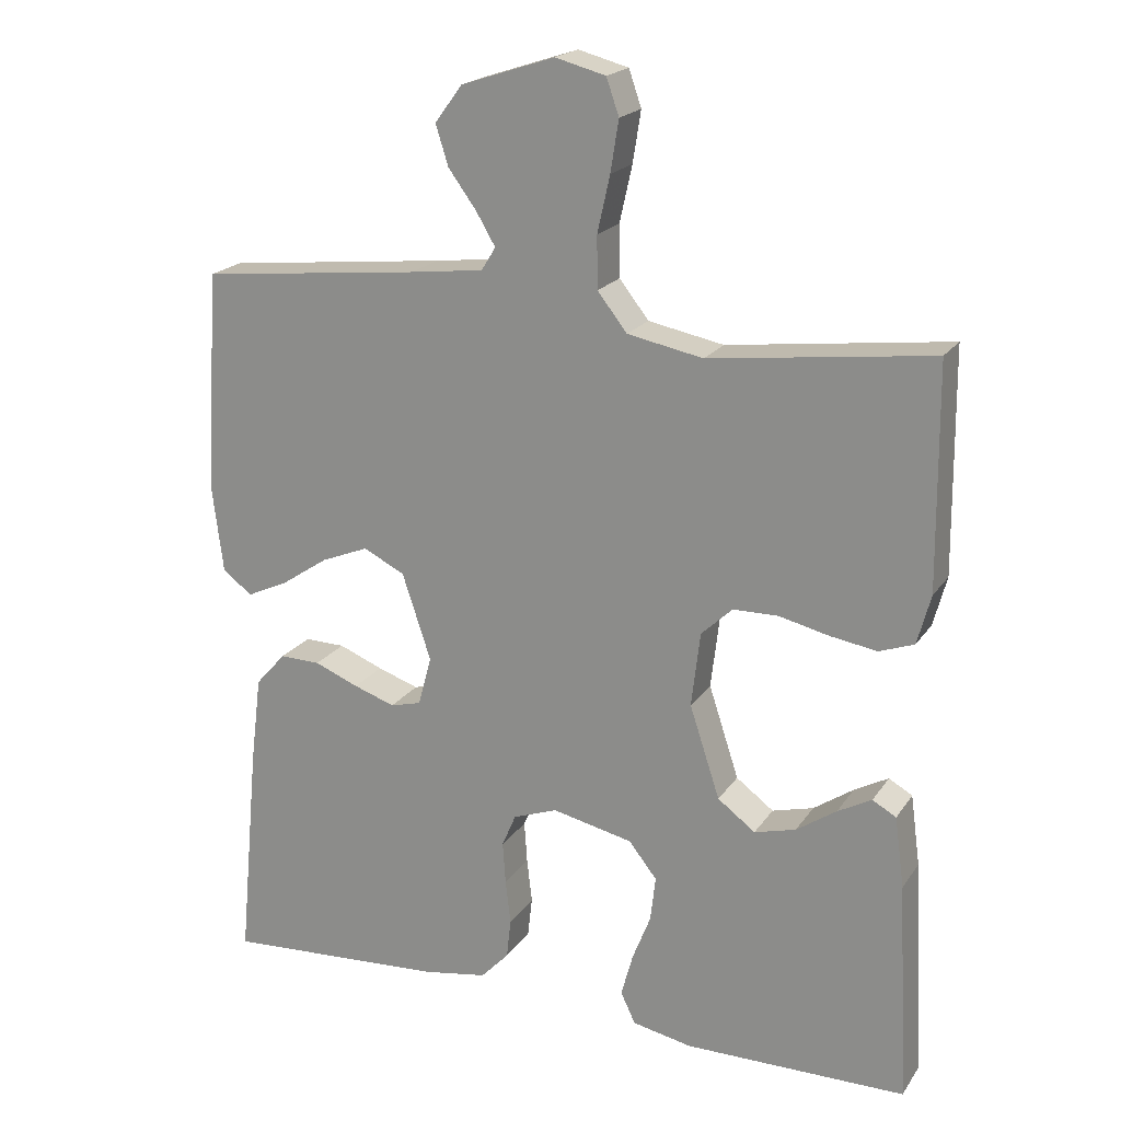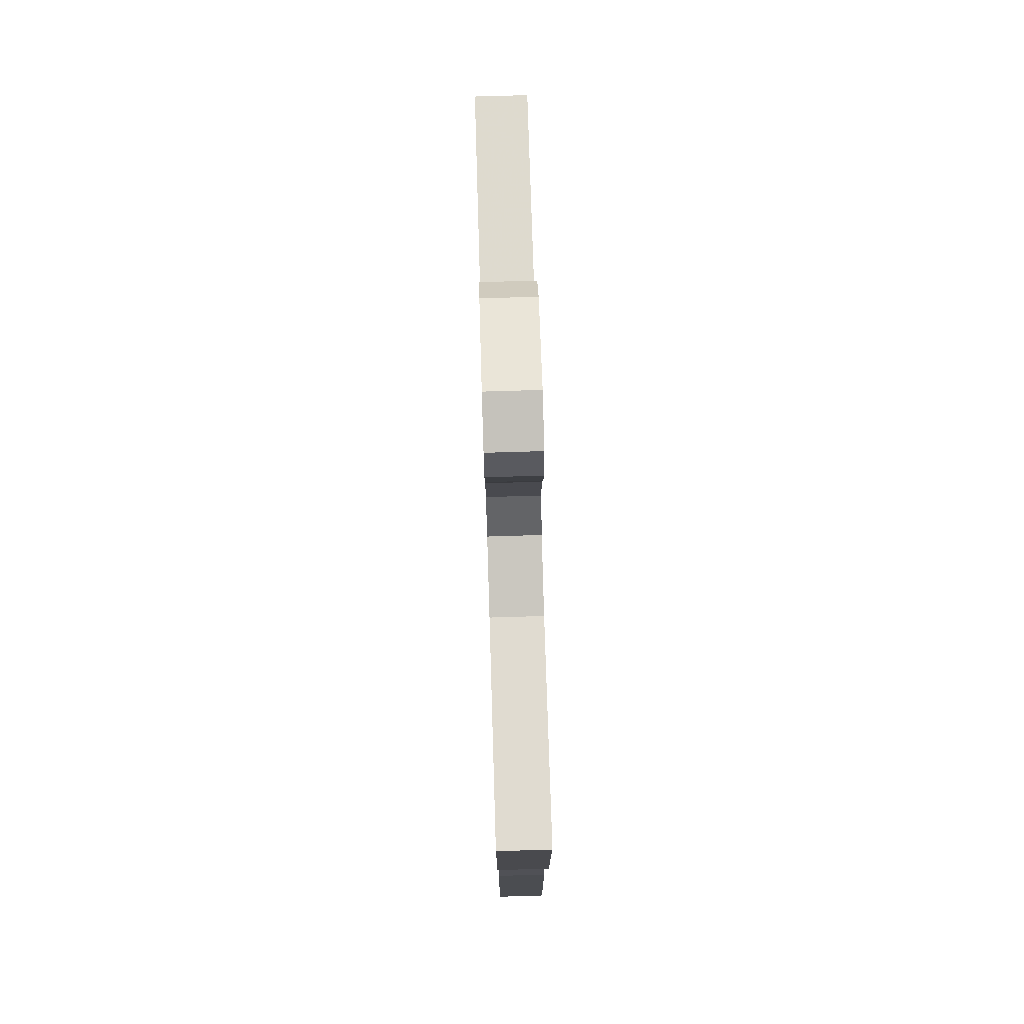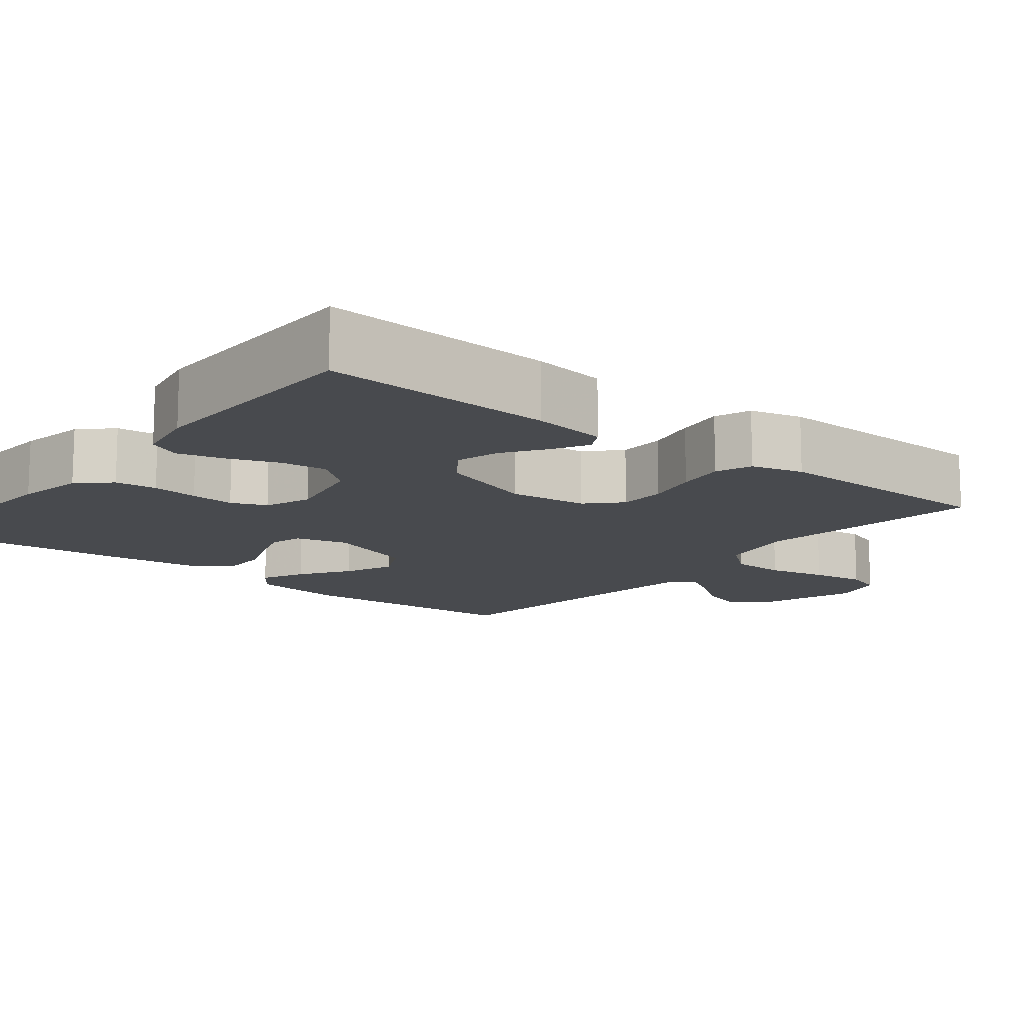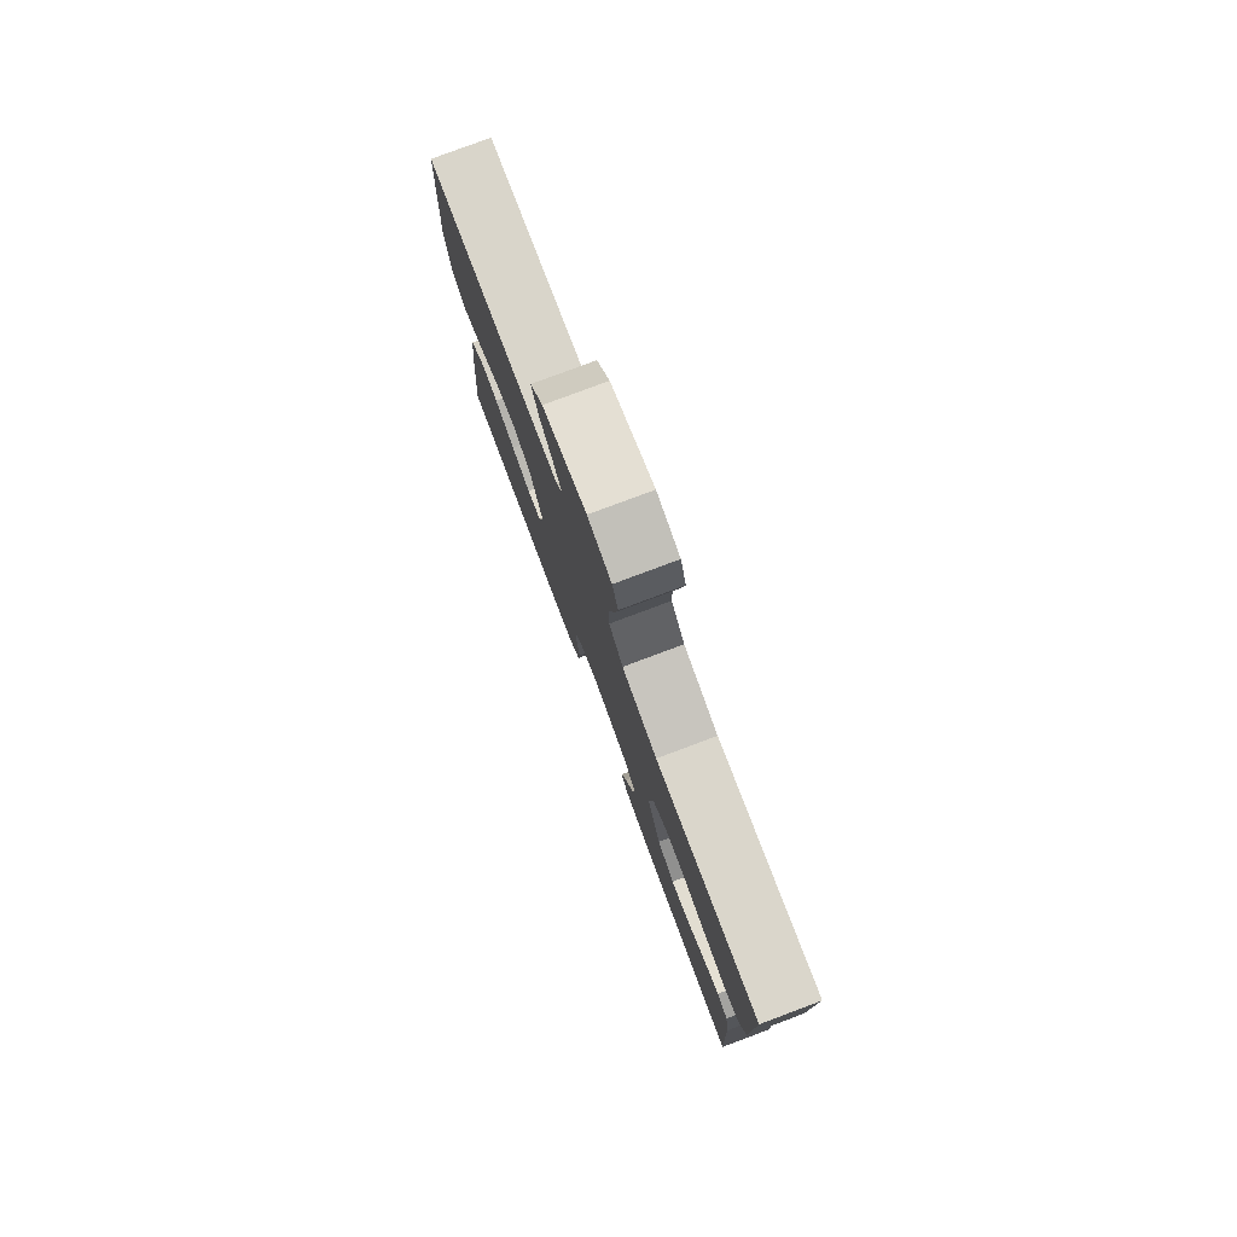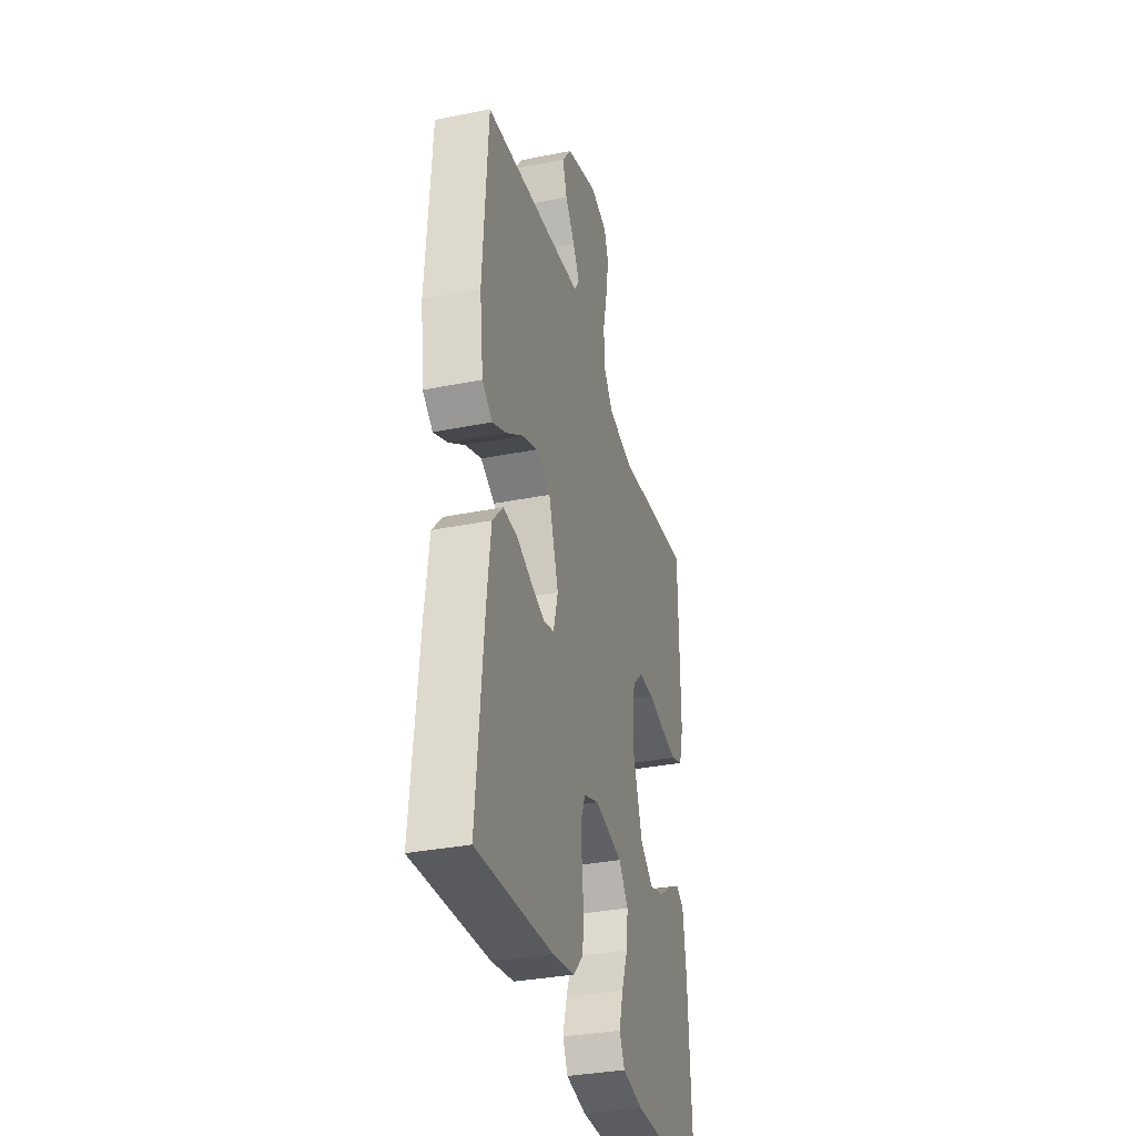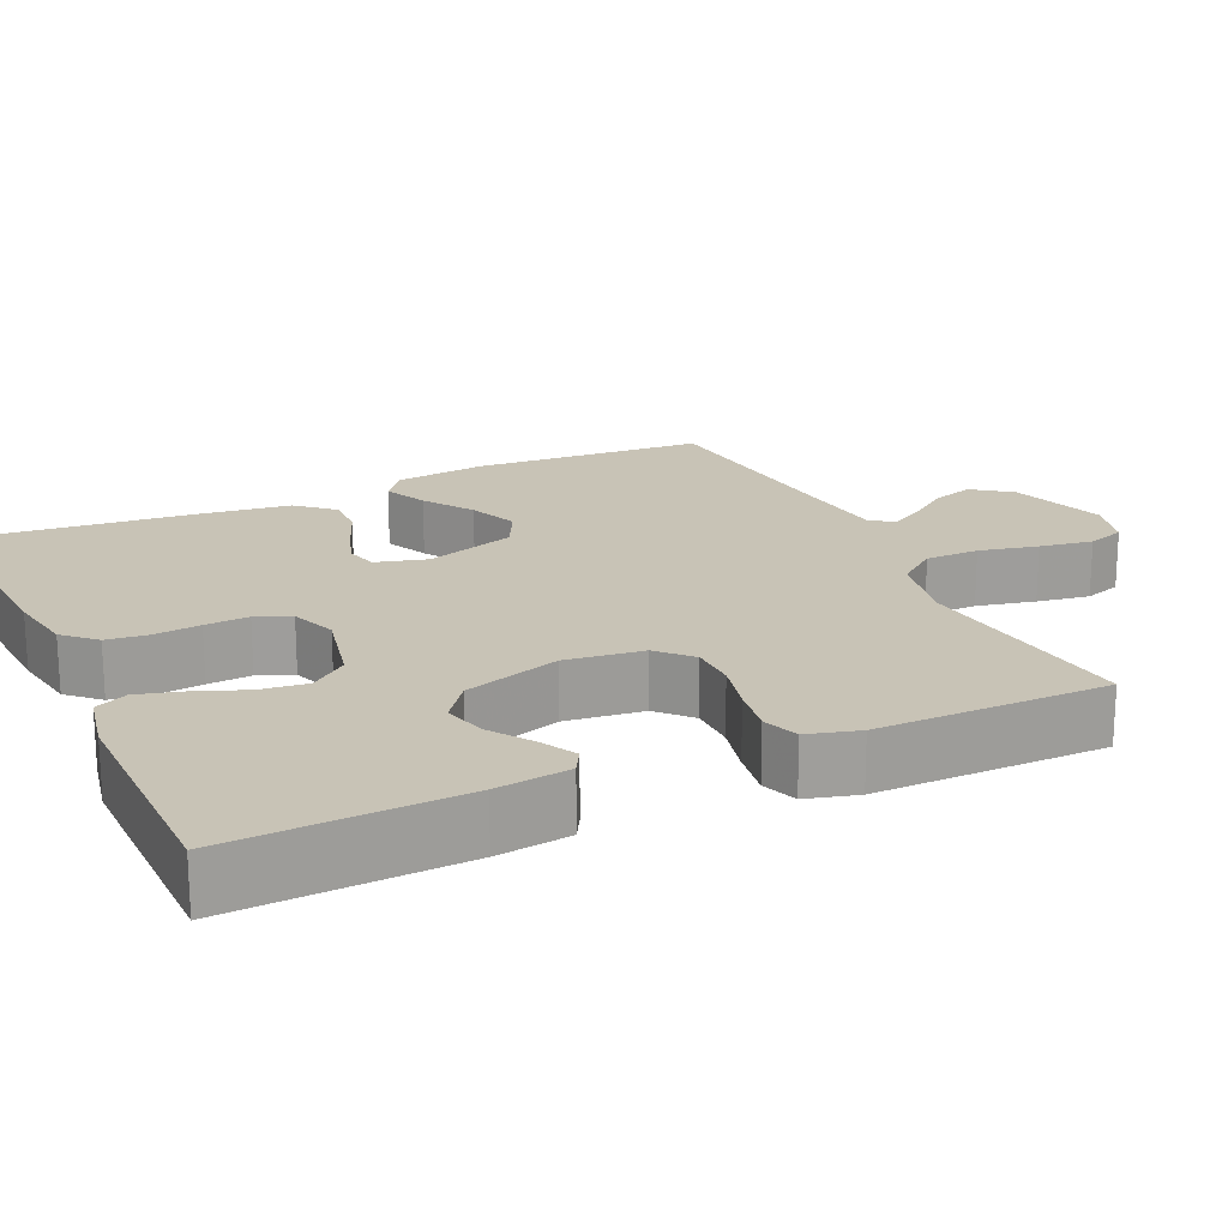
<metadata>
{"format":"obj","ext":"obj","renderer":"f3d","projection":"perspective","resolution":1024,"background":"white","views":[{"elev":20.0,"azim":-155.7,"up":"+Z"},{"elev":77.1,"azim":-91.7,"up":"+Z"},{"elev":-13.0,"azim":-129.0,"up":"+Y"},{"elev":79.7,"azim":-110.5,"up":"+Z"},{"elev":-34.1,"azim":105.1,"up":"+Z"},{"elev":19.5,"azim":-114.7,"up":"+Y"}]}
</metadata>
<code>
v -0.5 0.07 -0.5
v -0.485 0.07 -0.2
v -0.472 0.07 -0.104
v -0.44 0.07 -0.086
v -0.394 0.07 -0.111
v -0.34 0.07 -0.148
v -0.284 0.07 -0.163
v -0.233 0.07 -0.125
v -0.192 0.07 0
v -0.204 0.07 0.101
v -0.246 0.07 0.141
v -0.307 0.07 0.142
v -0.375 0.07 0.126
v -0.438 0.07 0.116
v -0.485 0.07 0.133
v -0.503 0.07 0.2
v -0.5 0.07 0.5
v -0.2 0.07 0.463
v -0.098 0.07 0.483
v -0.058 0.07 0.534
v -0.057 0.07 0.604
v -0.074 0.07 0.68
v -0.085 0.07 0.749
v -0.068 0.07 0.798
v 0 0.07 0.816
v 0.126 0.07 0.775
v 0.163 0.07 0.725
v 0.146 0.07 0.671
v 0.108 0.07 0.619
v 0.082 0.07 0.575
v 0.101 0.07 0.544
v 0.2 0.07 0.532
v 0.5 0.07 0.5
v 0.519 0.07 0.2
v 0.504 0.07 0.08
v 0.464 0.07 0.05
v 0.408 0.07 0.076
v 0.344 0.07 0.119
v 0.28 0.07 0.145
v 0.224 0.07 0.117
v 0.185 0.07 0
v 0.203 0.07 -0.067
v 0.245 0.07 -0.078
v 0.301 0.07 -0.059
v 0.361 0.07 -0.035
v 0.416 0.07 -0.034
v 0.457 0.07 -0.08
v 0.472 0.07 -0.2
v 0.5 0.07 -0.5
v 0.2 0.07 -0.481
v 0.112 0.07 -0.466
v 0.074 0.07 -0.426
v 0.068 0.07 -0.372
v 0.075 0.07 -0.312
v 0.079 0.07 -0.255
v 0.06 0.07 -0.21
v 0 0.07 -0.188
v -0.109 0.07 -0.212
v -0.147 0.07 -0.26
v -0.14 0.07 -0.321
v -0.115 0.07 -0.385
v -0.099 0.07 -0.444
v -0.119 0.07 -0.486
v -0.2 0.07 -0.502
v -0.5 0 -0.5
v -0.485 0 -0.2
v -0.472 0 -0.104
v -0.44 0 -0.086
v -0.394 0 -0.111
v -0.34 0 -0.148
v -0.284 0 -0.163
v -0.233 0 -0.125
v -0.192 0 0
v -0.204 0 0.101
v -0.246 0 0.141
v -0.307 0 0.142
v -0.375 0 0.126
v -0.438 0 0.116
v -0.485 0 0.133
v -0.503 0 0.2
v -0.5 0 0.5
v -0.2 0 0.463
v -0.098 0 0.483
v -0.058 0 0.534
v -0.057 0 0.604
v -0.074 0 0.68
v -0.085 0 0.749
v -0.068 0 0.798
v 0 0 0.816
v 0.126 0 0.775
v 0.163 0 0.725
v 0.146 0 0.671
v 0.108 0 0.619
v 0.082 0 0.575
v 0.101 0 0.544
v 0.2 0 0.532
v 0.5 0 0.5
v 0.519 0 0.2
v 0.504 0 0.08
v 0.464 0 0.05
v 0.408 0 0.076
v 0.344 0 0.119
v 0.28 0 0.145
v 0.224 0 0.117
v 0.185 0 0
v 0.203 0 -0.067
v 0.245 0 -0.078
v 0.301 0 -0.059
v 0.361 0 -0.035
v 0.416 0 -0.034
v 0.457 0 -0.08
v 0.472 0 -0.2
v 0.5 0 -0.5
v 0.2 0 -0.481
v 0.112 0 -0.466
v 0.074 0 -0.426
v 0.068 0 -0.372
v 0.075 0 -0.312
v 0.079 0 -0.255
v 0.06 0 -0.21
v 0 0 -0.188
v -0.109 0 -0.212
v -0.147 0 -0.26
v -0.14 0 -0.321
v -0.115 0 -0.385
v -0.099 0 -0.444
v -0.119 0 -0.486
v -0.2 0 -0.502
f 4 5 6
f 3 4 6
f 2 3 6
f 1 2 6
f 64 1 6
f 63 64 6
f 62 63 6
f 61 62 6
f 60 61 6
f 59 60 6 7
f 58 59 7 8
f 57 58 8 9
f 56 57 9 10
f 52 53 54
f 51 52 54
f 50 51 54
f 49 50 54
f 48 49 54
f 47 48 54
f 46 47 54
f 45 46 54
f 44 45 54
f 43 44 54 55
f 42 43 55 56
f 36 37 38
f 35 36 38
f 34 35 38
f 33 34 38
f 32 33 38
f 31 32 38 39
f 30 31 39 40
f 27 28 29
f 26 27 29
f 25 26 29
f 24 25 29
f 23 24 29
f 22 23 29
f 21 22 29
f 20 21 29 30
f 30 40 41
f 20 30 41
f 19 20 41
f 16 17 18
f 15 16 18
f 14 15 18
f 13 14 18
f 12 13 18
f 11 12 18 19
f 42 56 10
f 41 42 10
f 19 41 10
f 10 11 19
f 70 69 68
f 70 68 67
f 70 67 66
f 70 66 65
f 70 65 128
f 70 128 127
f 70 127 126
f 70 126 125
f 70 125 124
f 71 70 124 123
f 72 71 123 122
f 73 72 122 121
f 74 73 121 120
f 118 117 116
f 118 116 115
f 118 115 114
f 118 114 113
f 118 113 112
f 118 112 111
f 118 111 110
f 118 110 109
f 118 109 108
f 119 118 108 107
f 120 119 107 106
f 102 101 100
f 102 100 99
f 102 99 98
f 102 98 97
f 102 97 96
f 103 102 96 95
f 104 103 95 94
f 93 92 91
f 93 91 90
f 93 90 89
f 93 89 88
f 93 88 87
f 93 87 86
f 93 86 85
f 94 93 85 84
f 105 104 94
f 105 94 84
f 105 84 83
f 82 81 80
f 82 80 79
f 82 79 78
f 82 78 77
f 82 77 76
f 83 82 76 75
f 74 120 106
f 74 106 105
f 74 105 83
f 83 75 74
f 1 65 66 2
f 2 66 67 3
f 3 67 68 4
f 4 68 69 5
f 5 69 70 6
f 6 70 71 7
f 7 71 72 8
f 8 72 73 9
f 9 73 74 10
f 10 74 75 11
f 11 75 76 12
f 12 76 77 13
f 13 77 78 14
f 14 78 79 15
f 15 79 80 16
f 16 80 81 17
f 17 81 82 18
f 18 82 83 19
f 19 83 84 20
f 20 84 85 21
f 21 85 86 22
f 22 86 87 23
f 23 87 88 24
f 24 88 89 25
f 25 89 90 26
f 26 90 91 27
f 27 91 92 28
f 28 92 93 29
f 29 93 94 30
f 30 94 95 31
f 31 95 96 32
f 32 96 97 33
f 33 97 98 34
f 34 98 99 35
f 35 99 100 36
f 36 100 101 37
f 37 101 102 38
f 38 102 103 39
f 39 103 104 40
f 40 104 105 41
f 41 105 106 42
f 42 106 107 43
f 43 107 108 44
f 44 108 109 45
f 45 109 110 46
f 46 110 111 47
f 47 111 112 48
f 48 112 113 49
f 49 113 114 50
f 50 114 115 51
f 51 115 116 52
f 52 116 117 53
f 53 117 118 54
f 54 118 119 55
f 55 119 120 56
f 56 120 121 57
f 57 121 122 58
f 58 122 123 59
f 59 123 124 60
f 60 124 125 61
f 61 125 126 62
f 62 126 127 63
f 63 127 128 64
f 64 128 65 1

</code>
